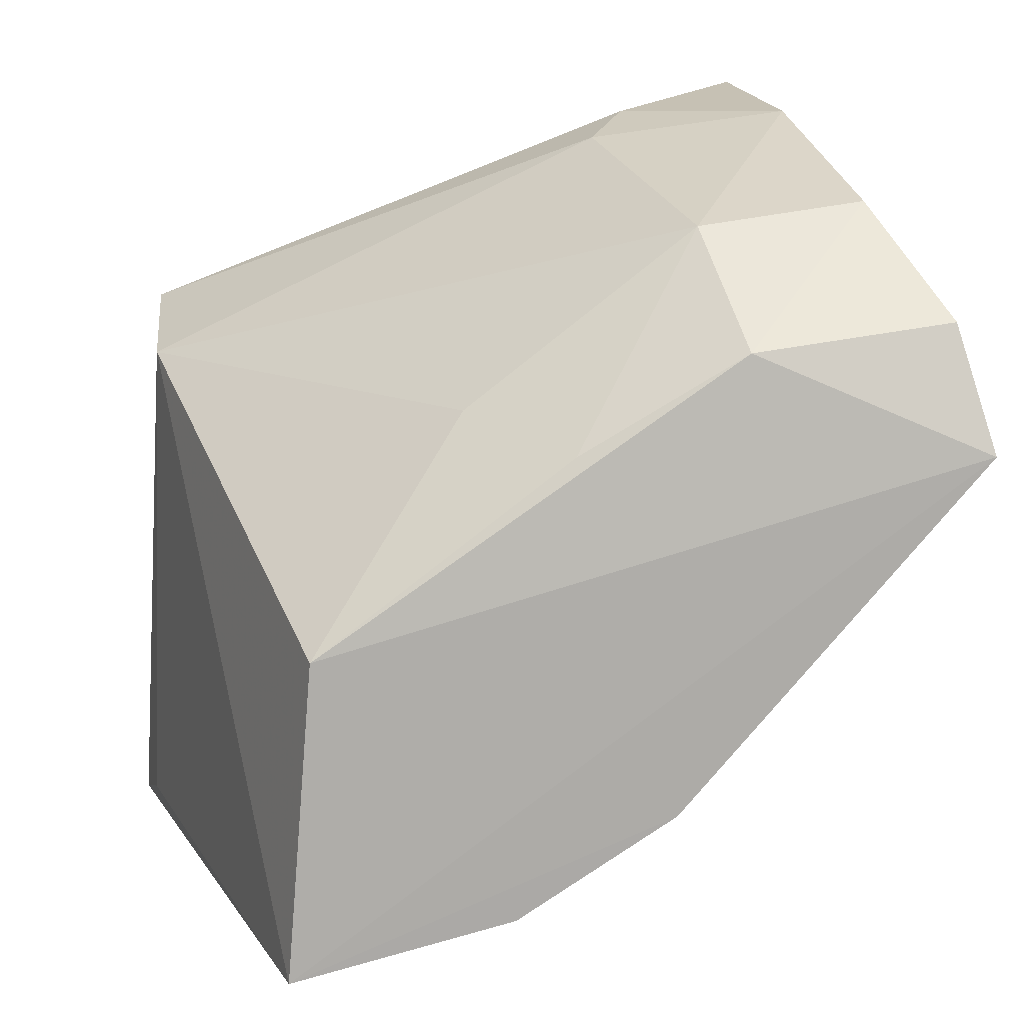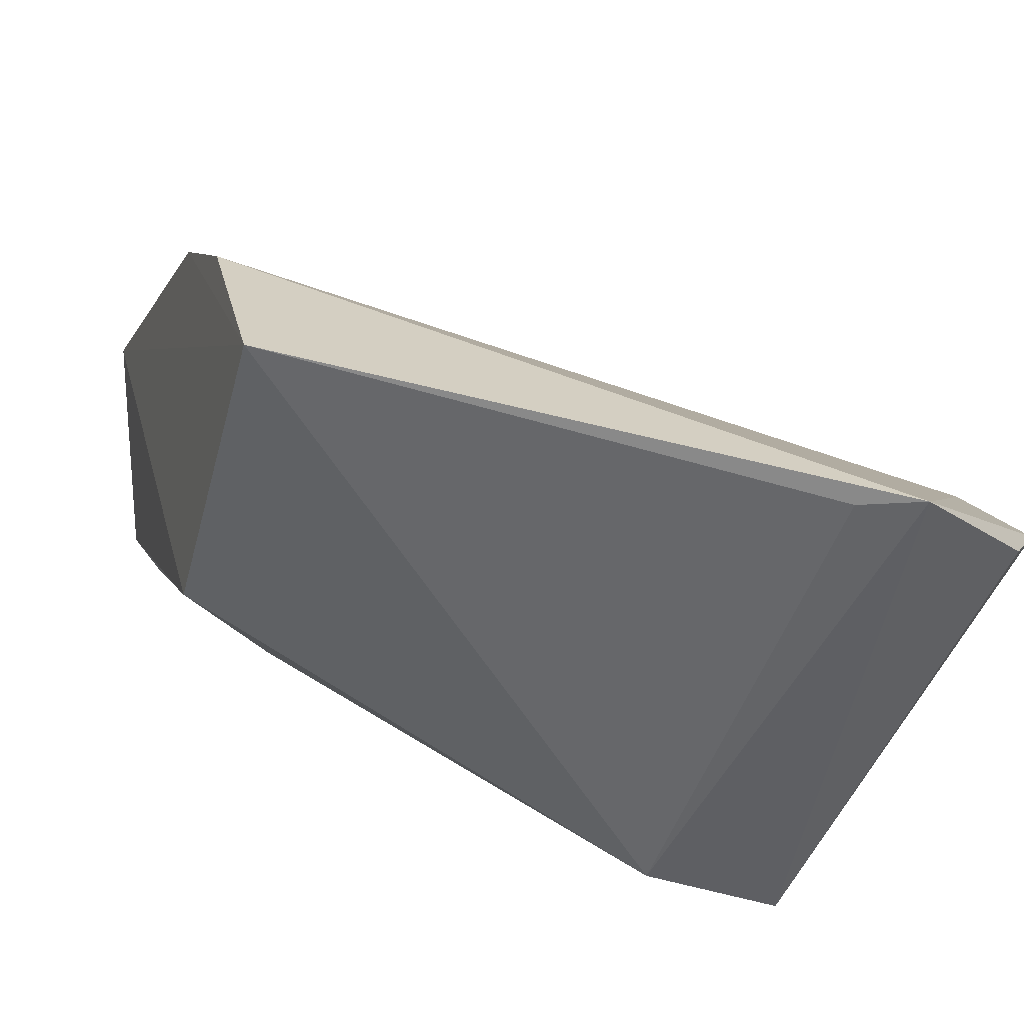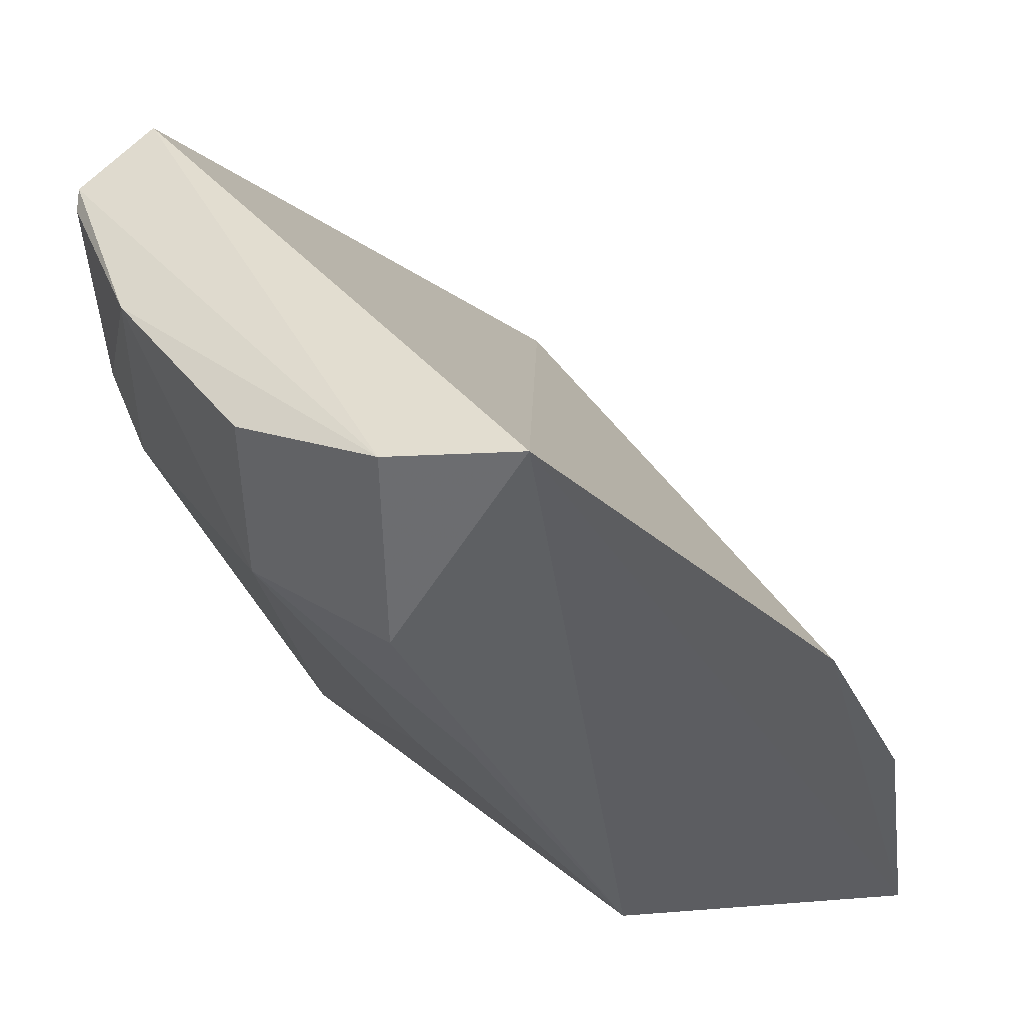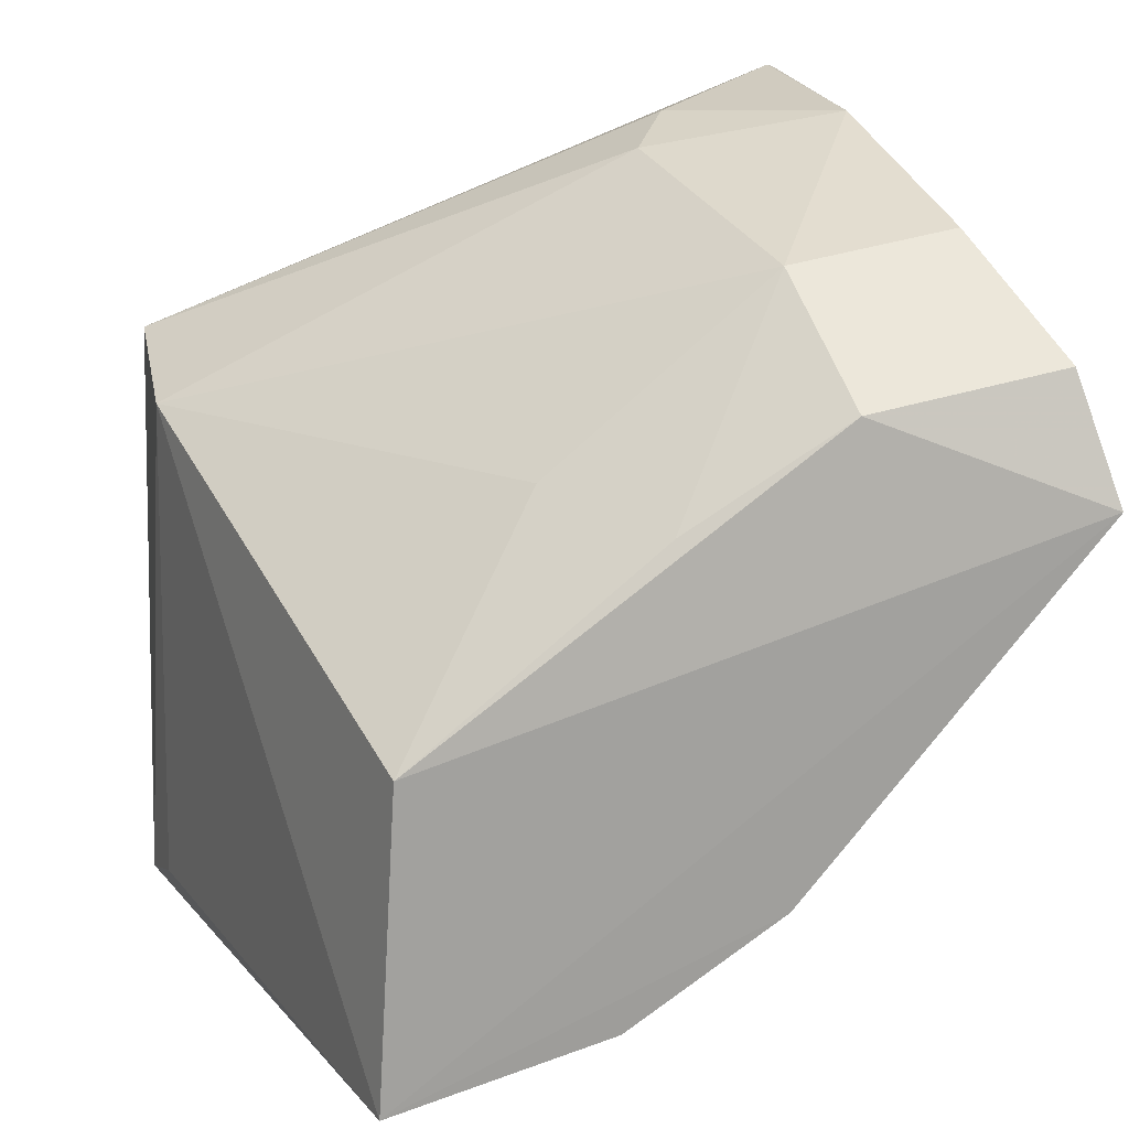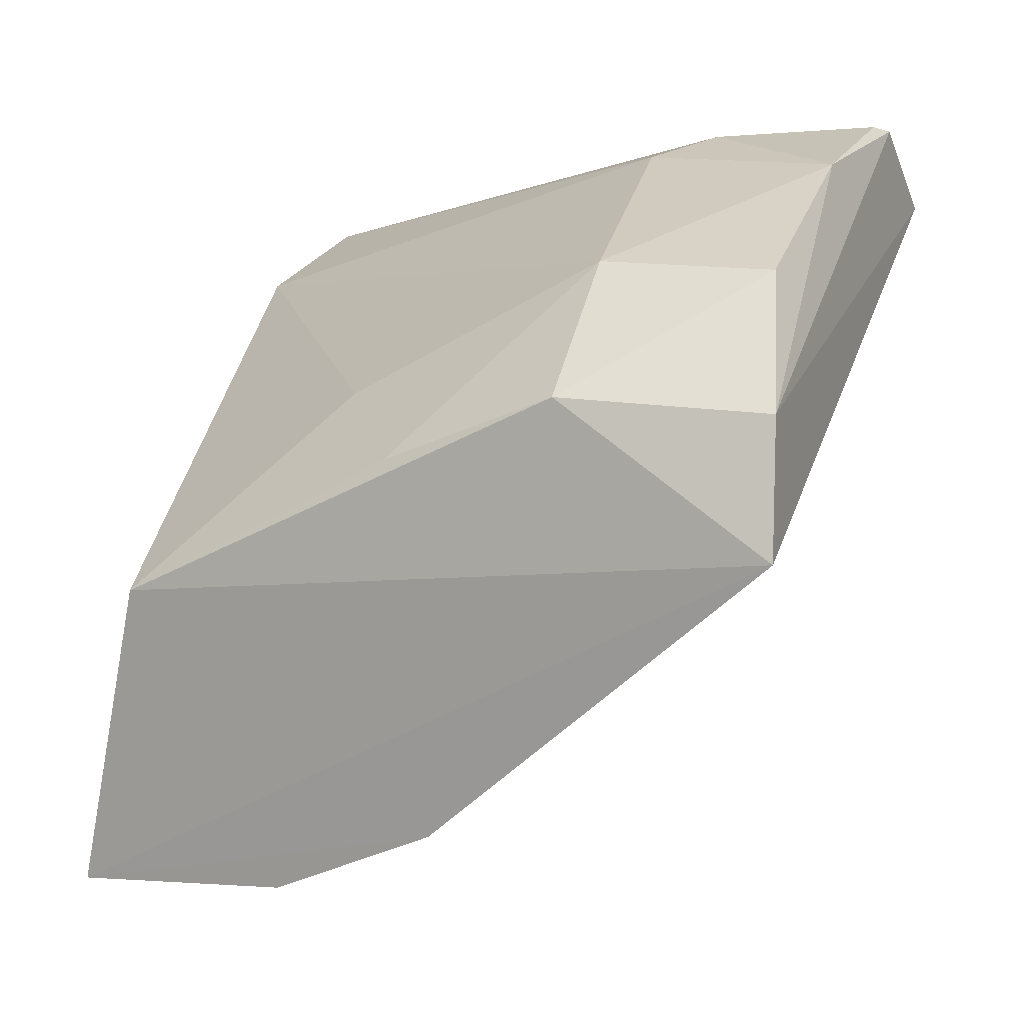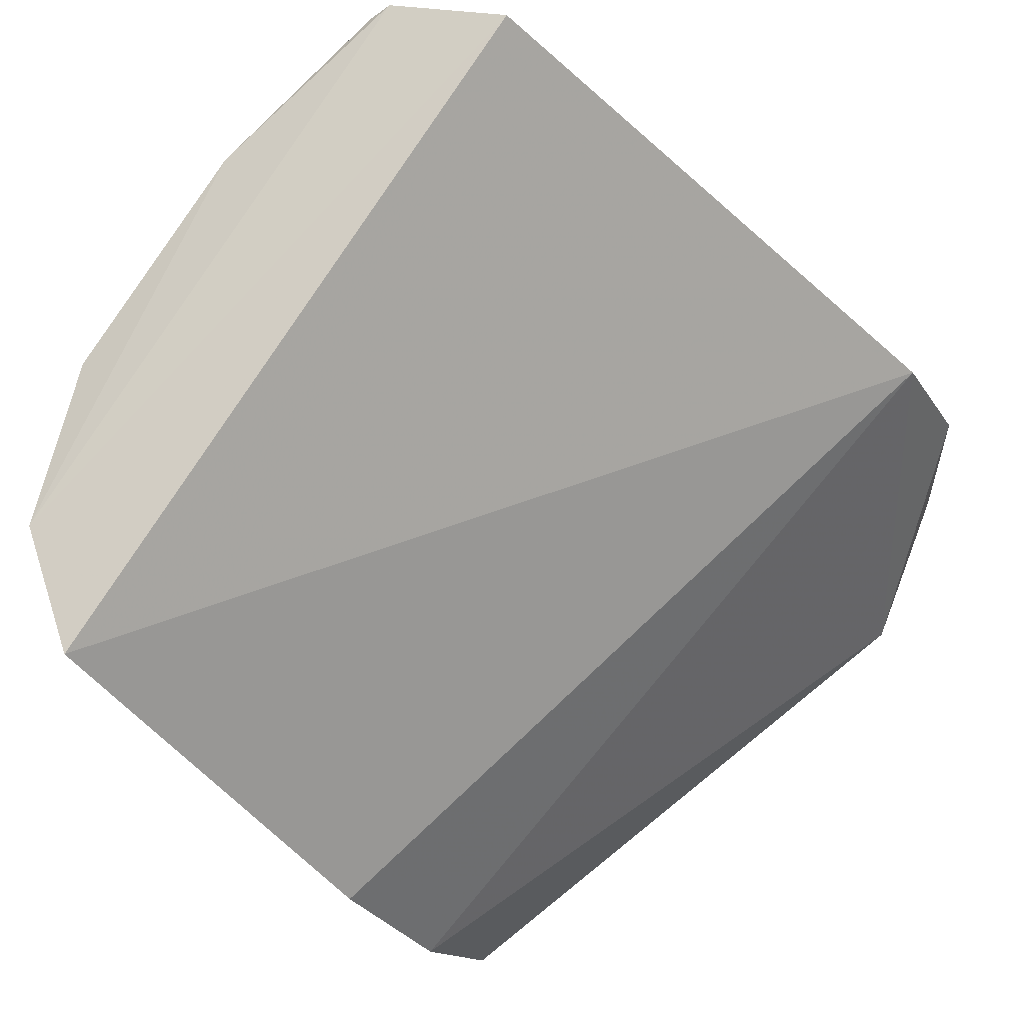
<metadata>
{"format":"obj","ext":"obj","renderer":"f3d","projection":"perspective","resolution":1024,"background":"white","views":[{"elev":25.3,"azim":72.2,"up":"+Z"},{"elev":-56.0,"azim":154.5,"up":"+Y"},{"elev":31.0,"azim":63.1,"up":"+Y"},{"elev":30.3,"azim":66.2,"up":"+Z"},{"elev":26.8,"azim":104.3,"up":"+Z"},{"elev":78.7,"azim":129.0,"up":"+Y"}]}
</metadata>
<code>
v 0.02335 0.0009858 0.09281
v 0.03347 -0.03257 0.059
v 0.03515 0.003179 0.0833
v 0.001531 -0.03414 0.05214
v 0.001771 -0.03195 0.08043
v 0.03559 -0.01307 0.06623
v -0.003409 0.00512 0.08685
v 0.03045 -0.03021 0.07504
v 0.004583 -0.0341 0.05385
v 0.03504 -0.02129 0.06139
v 0.03141 0.002457 0.08902
v 0.004296 -0.005211 0.09277
v -0.009144 -0.02405 0.05698
v -0.00803 -0.01631 0.06043
v 0.02255 -0.007718 0.09212
v -0.0005306 0.003632 0.09224
v 0.03085 -0.008104 0.08845
v -0.006428 -0.03015 0.08078
v 0.02312 -0.02025 0.08393
v 0.007816 -0.008149 0.09252
v 0.01074 0.001896 0.09394
v 0.03006 -0.01666 0.08382
v -0.005987 -0.02985 0.05502
v -0.004284 -0.01281 0.08539
v 0.0004486 0.002834 0.09275
f 6 3 2
f 8 2 3
f 8 5 2
f 9 5 4
f 9 4 2
f 9 2 5
f 10 6 2
f 10 2 4
f 11 3 7
f 14 7 3
f 14 3 6
f 14 13 7
f 14 6 10
f 14 10 4
f 14 4 13
f 16 11 7
f 17 8 3
f 17 3 11
f 17 11 1
f 17 1 15
f 18 4 5
f 18 7 13
f 19 15 5
f 19 5 8
f 20 5 15
f 20 18 5
f 20 12 18
f 21 1 11
f 21 11 16
f 21 12 20
f 21 20 15
f 21 15 1
f 22 17 15
f 22 8 17
f 22 19 8
f 22 15 19
f 23 18 13
f 23 13 4
f 23 4 18
f 24 18 16
f 24 16 7
f 24 7 18
f 25 18 12
f 25 16 18
f 25 21 16
f 25 12 21

</code>
